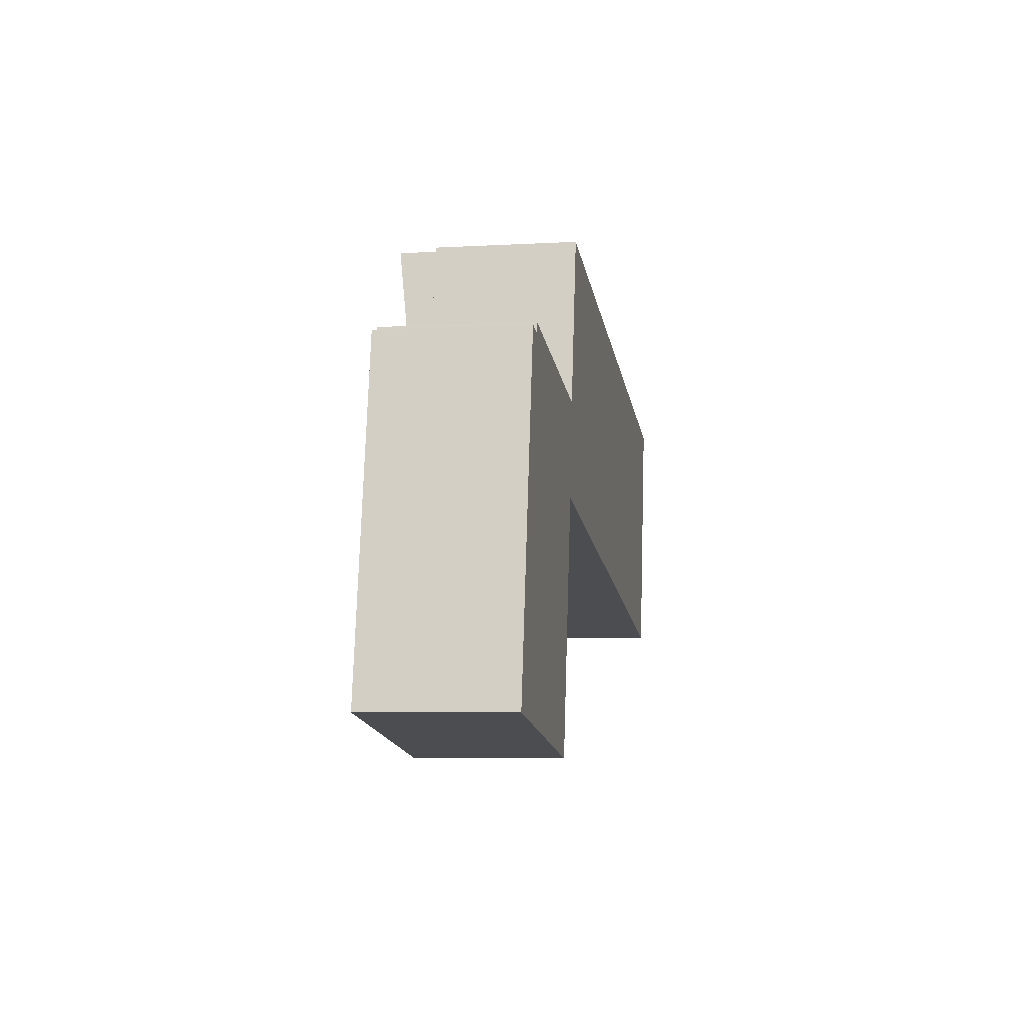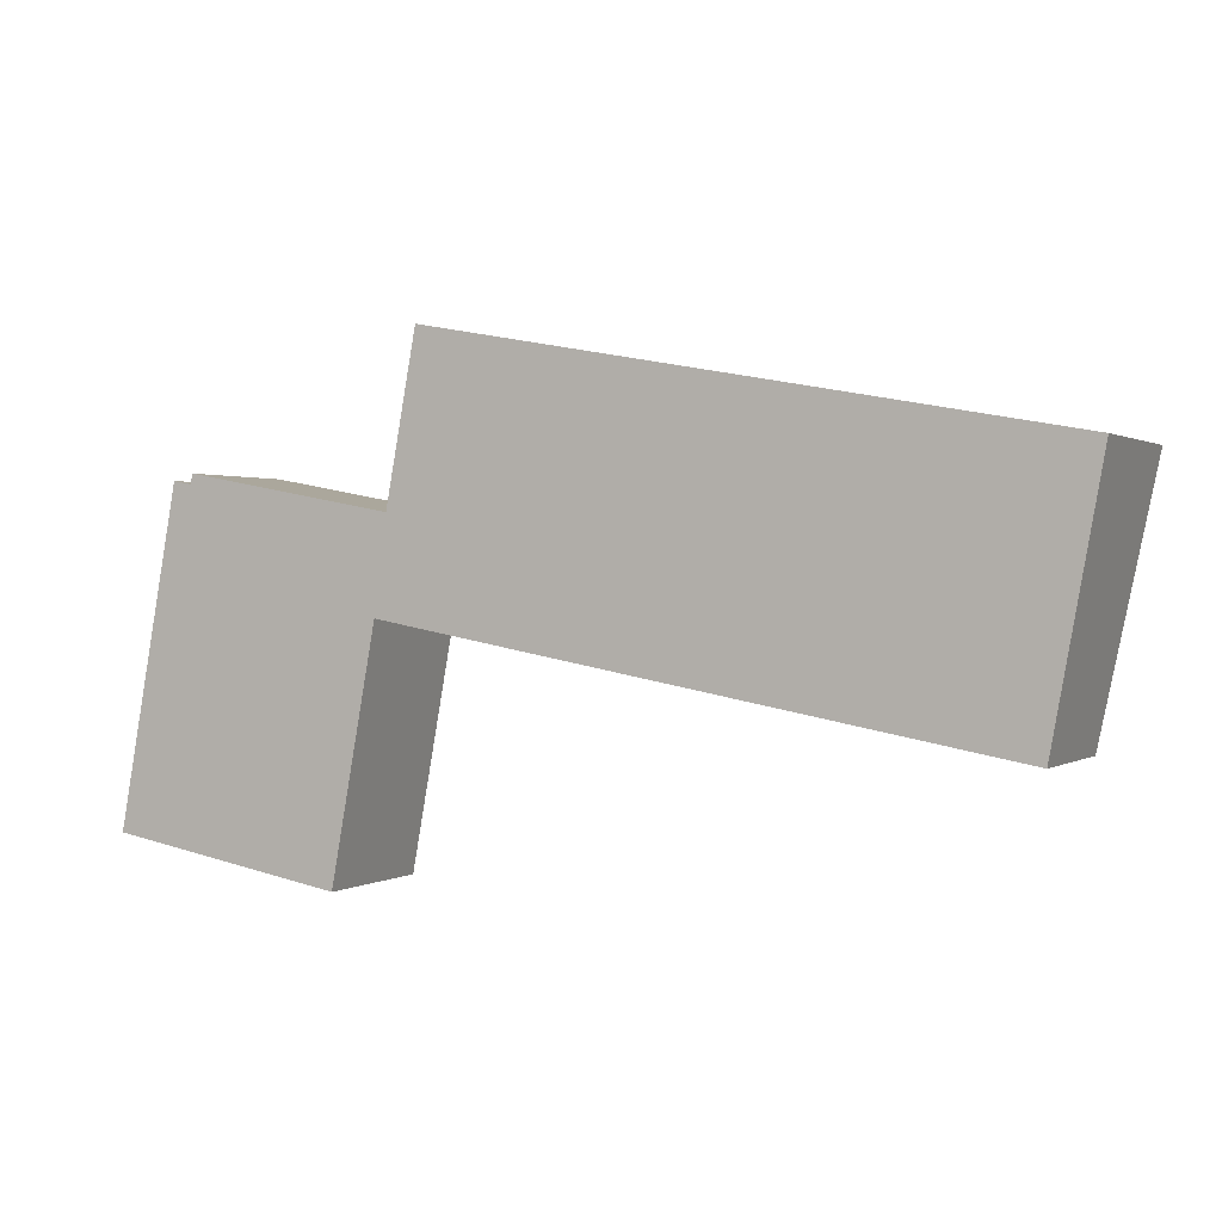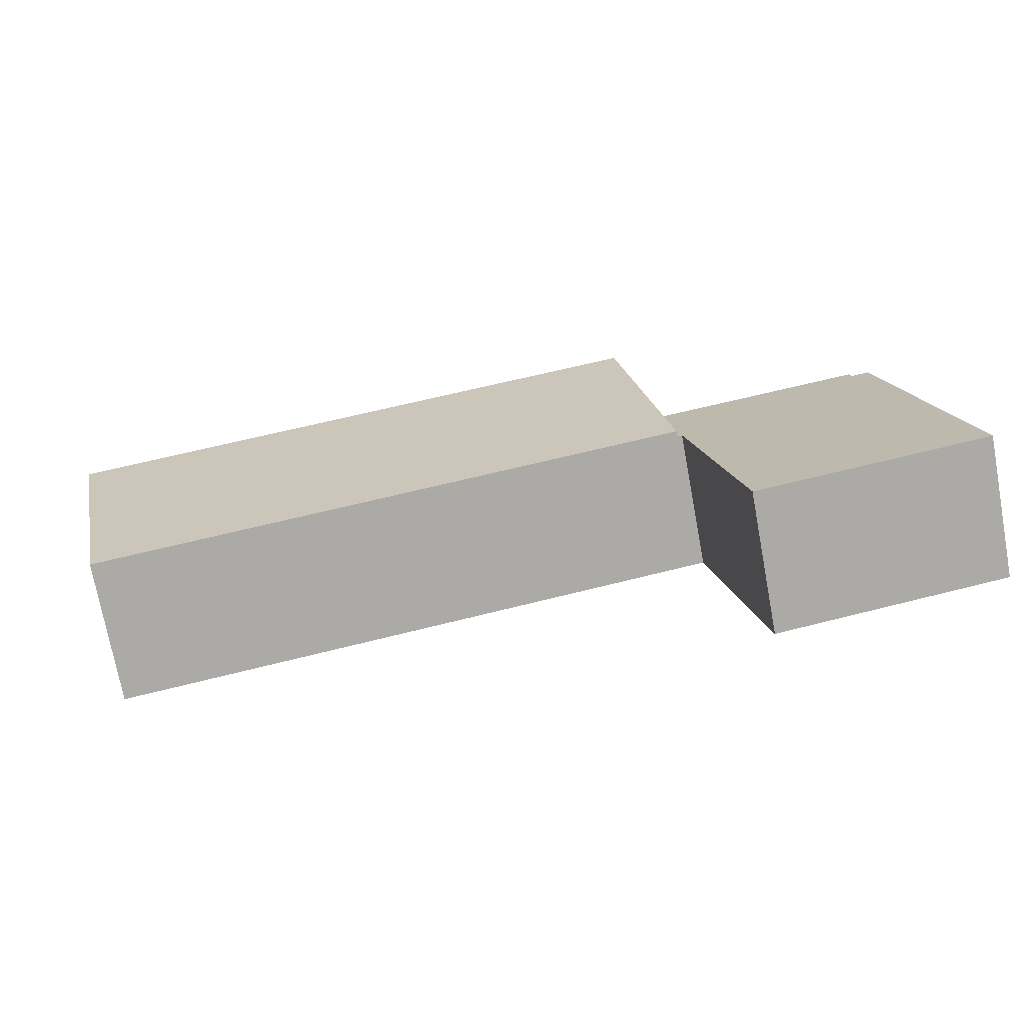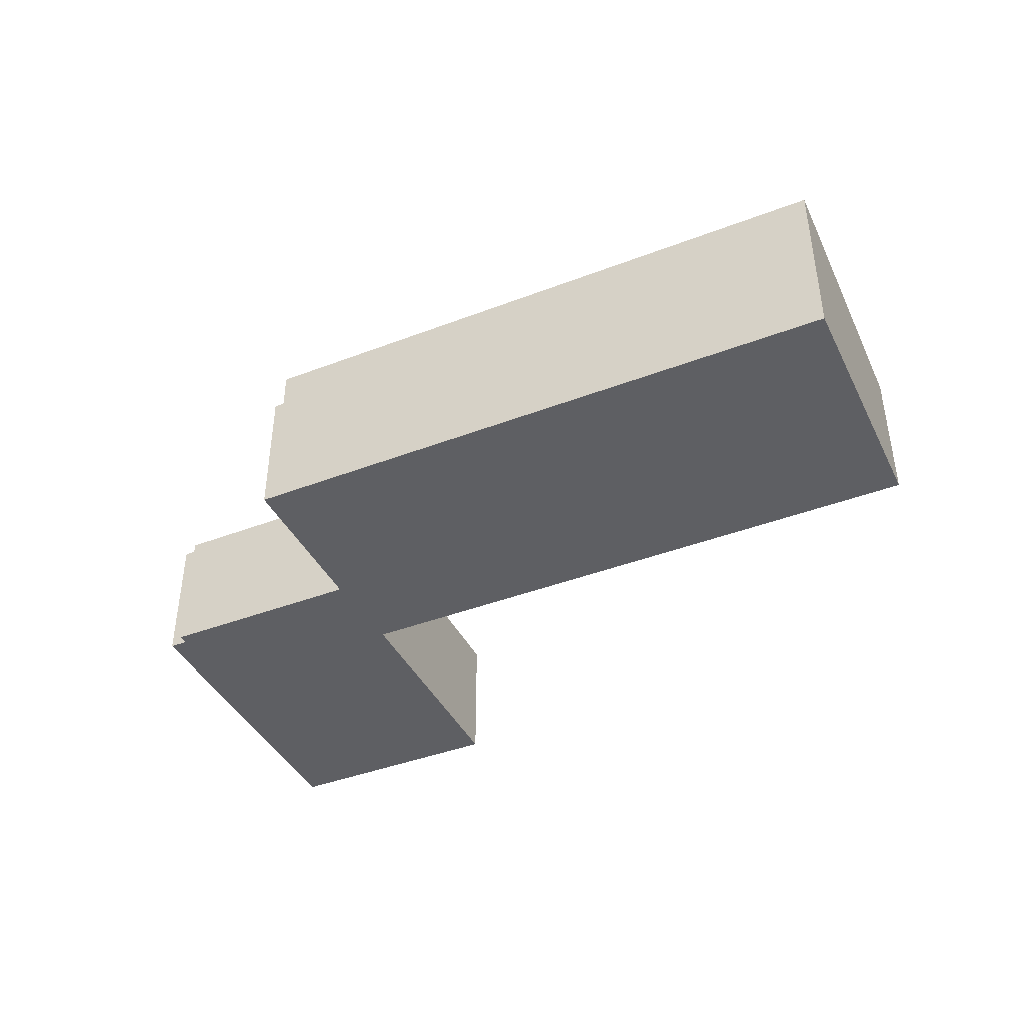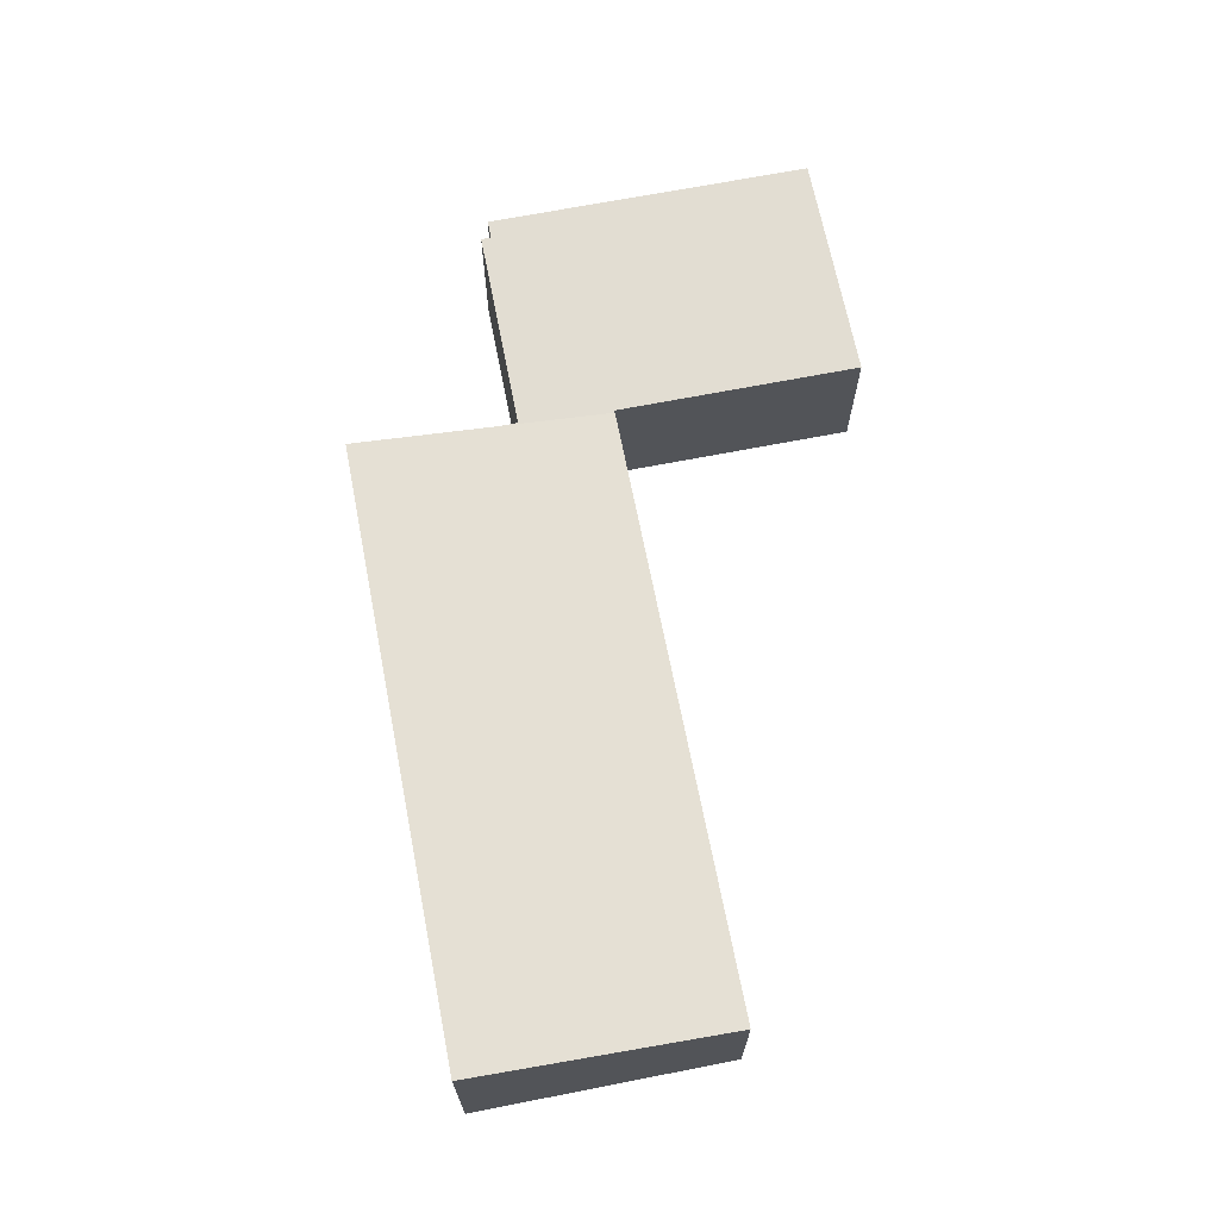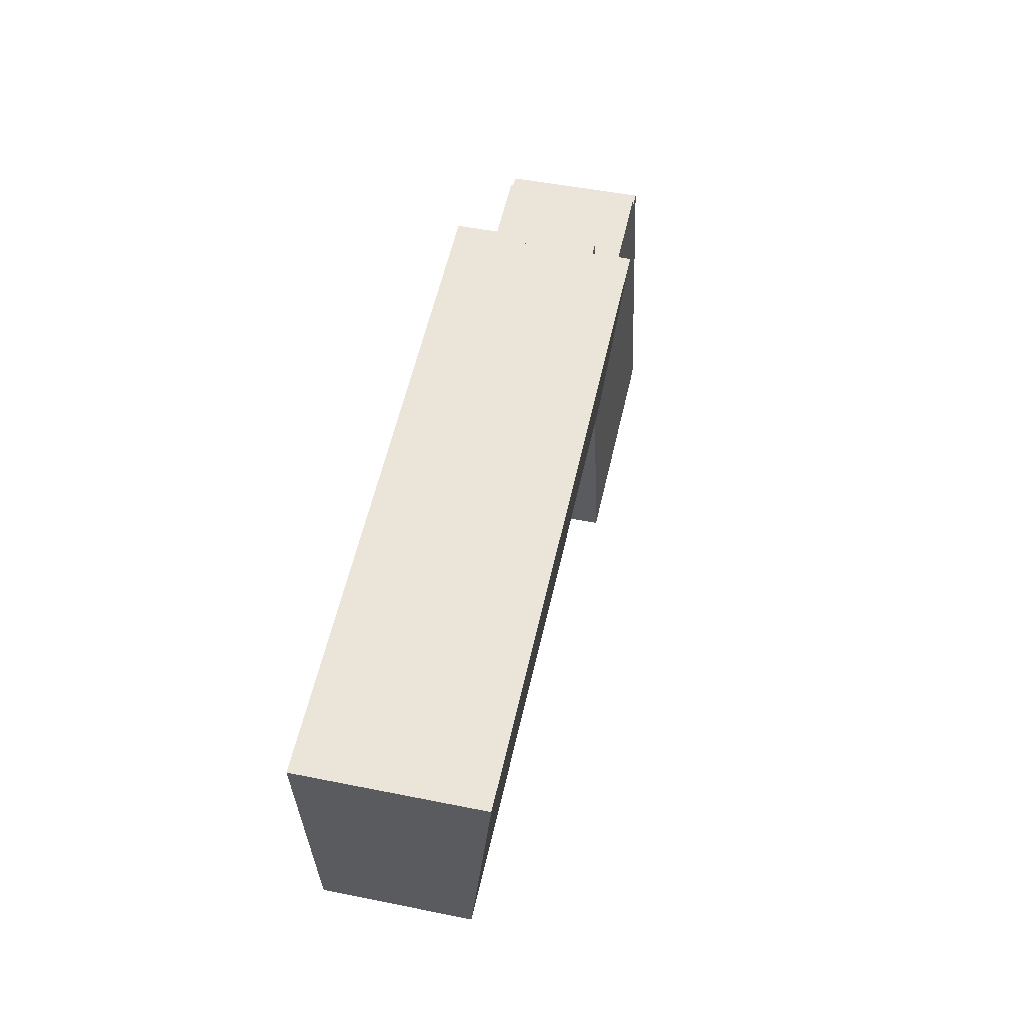
<metadata>
{"format":"obj","ext":"obj","renderer":"f3d","projection":"perspective","resolution":1024,"background":"white","views":[{"elev":-5.7,"azim":-80.0,"up":"+Z"},{"elev":0.8,"azim":26.1,"up":"+Z"},{"elev":-73.7,"azim":-169.5,"up":"+Z"},{"elev":-41.5,"azim":35.2,"up":"+Y"},{"elev":68.1,"azim":89.3,"up":"+Y"},{"elev":47.0,"azim":103.0,"up":"+Z"}]}
</metadata>
<code>
v  6.293 3.435 8.788
v  12.61 2.807 2.536
v  5.39 2.807 3.86
v  14.14 3.435 7.35
v  16.93 2.808 1.746
v  17.83 3.435 6.674
v  6.293 -5.381e-16 8.788
v  14.14 -4.501e-16 7.35
v  17.83 -4.087e-16 6.674
v  16.93 -1.069e-16 1.746
v  12.61 -1.553e-16 2.536
v  5.39 -2.364e-16 3.86
v  1.151 2.701 6.281
v  1.505 2.701 6.216
v  0.841 2.701 4.592
v  1.174 2.701 -0.215
v  5.274 2.701 3.78
v  4.433 2.701 -0.812
v  0 2.701 1.654e-16
v  0.646 2.701 3.528
v  5.292 2.701 3.878
v  5.527 2.701 5.674
v  1.54 2.701 6.405
v  6.293 2.701 8.788
v  5.39 2.701 3.86
v  6.103 2.701 8.823
v  0 0 0
v  1.151 -3.846e-16 6.281
v  0.646 -2.16e-16 3.528
v  0.841 -2.812e-16 4.592
v  1.505 -3.806e-16 6.216
v  1.54 -3.922e-16 6.405
v  5.527 -3.474e-16 5.674
v  6.103 -5.403e-16 8.823
v  5.292 -2.375e-16 3.878
v  4.433 4.972e-17 -0.812
v  5.274 -2.315e-16 3.78
v  1.174 1.317e-17 -0.215
g defaultobject
f 1 2 3
f 2 1 4
f 2 4 5
f 5 4 6
f 7 4 1
f 4 7 8
f 4 8 6
f 6 8 9
f 9 5 6
f 5 9 10
f 10 2 5
f 2 10 11
f 2 11 3
f 3 11 12
f 3 7 1
f 7 3 12
f 8 10 9
f 10 8 11
f 11 8 7
f 11 7 12
f 13 14 15
f 16 17 18
f 17 16 19
f 17 19 20
f 17 20 21
f 21 20 22
f 22 20 14
f 22 14 23
f 14 20 15
f 21 24 25
f 24 21 22
f 24 22 26
f 27 20 19
f 20 27 15
f 15 27 13
f 13 27 28
f 28 27 29
f 28 29 30
f 31 23 14
f 23 31 32
f 33 26 22
f 26 33 34
f 28 14 13
f 14 28 31
f 32 22 23
f 22 32 33
f 34 24 26
f 24 34 7
f 7 25 24
f 25 7 12
f 35 17 21
f 17 35 18
f 18 35 36
f 36 35 37
f 12 21 25
f 21 12 35
f 36 16 18
f 16 36 38
f 16 38 19
f 19 38 27
f 34 12 7
f 12 34 33
f 12 33 32
f 12 32 35
f 35 32 37
f 37 32 36
f 36 32 31
f 36 31 28
f 36 28 38
f 38 28 30
f 38 30 29
f 38 29 27

</code>
